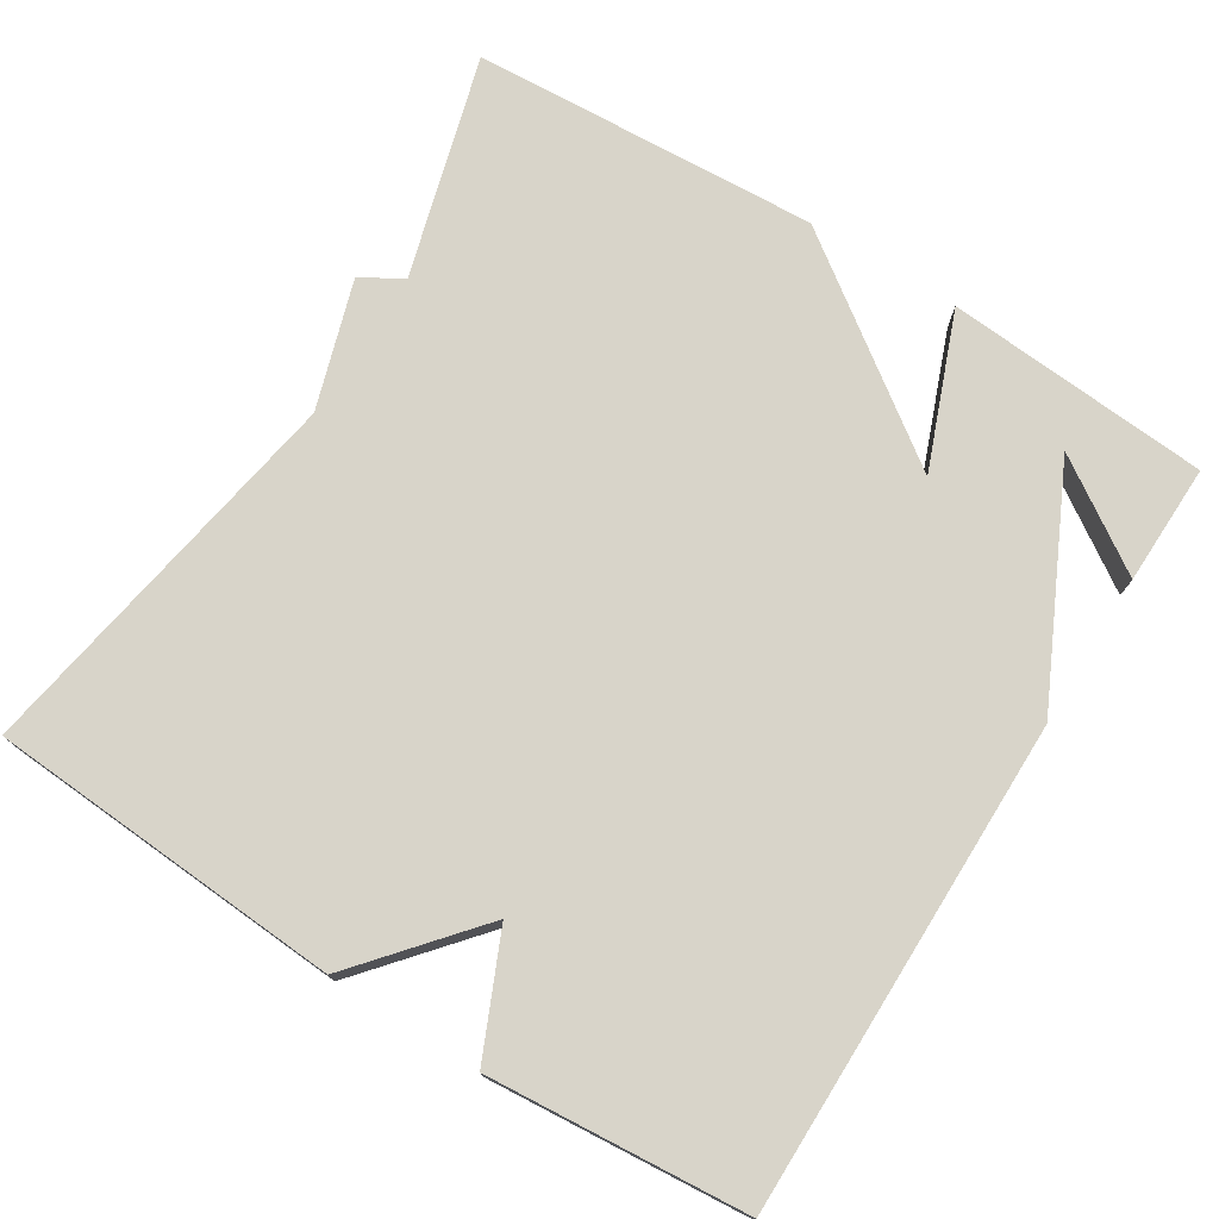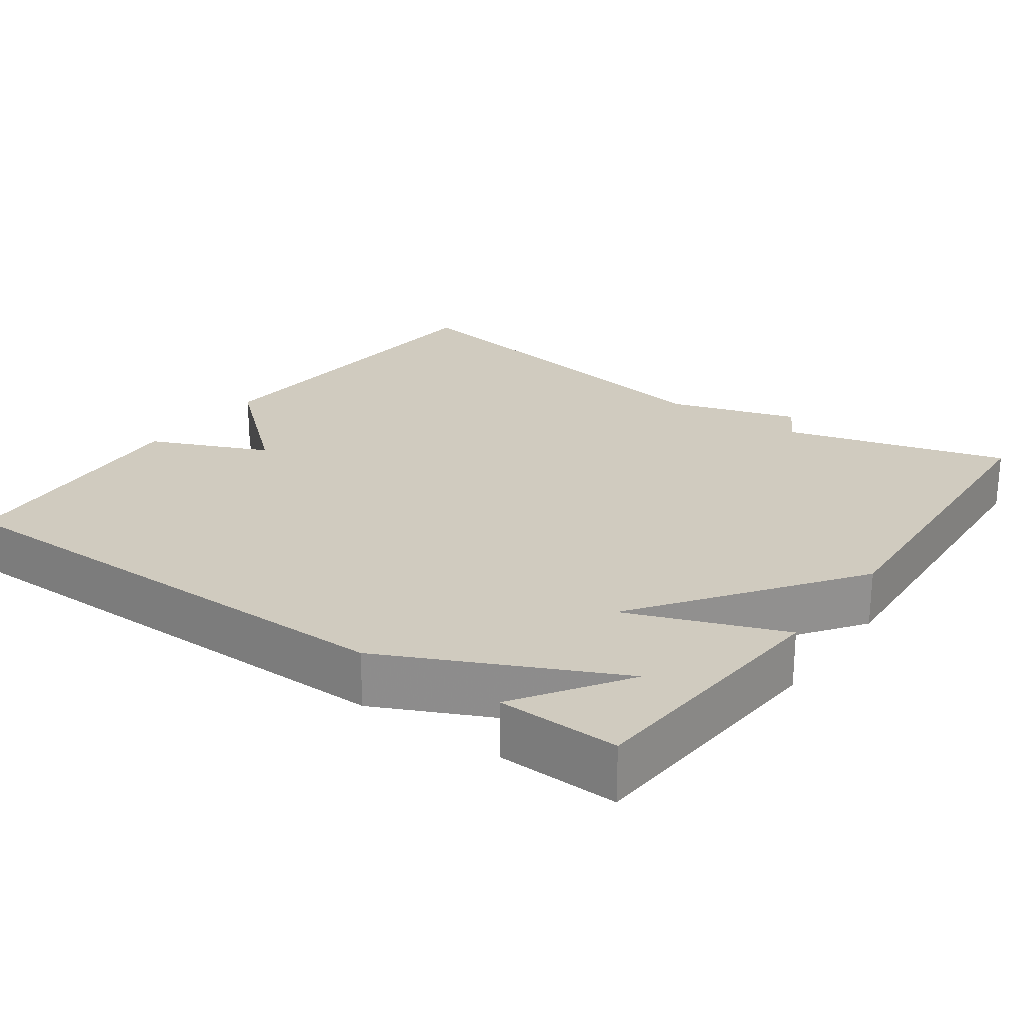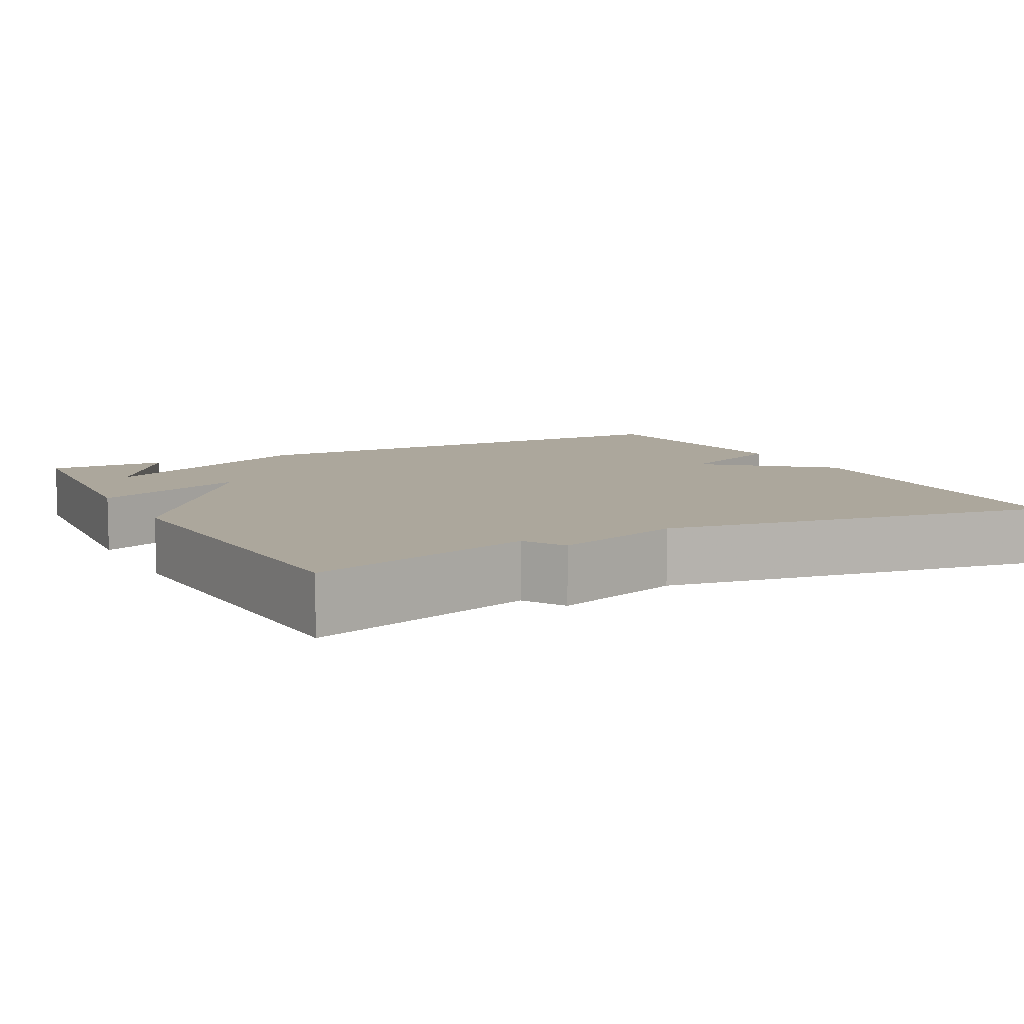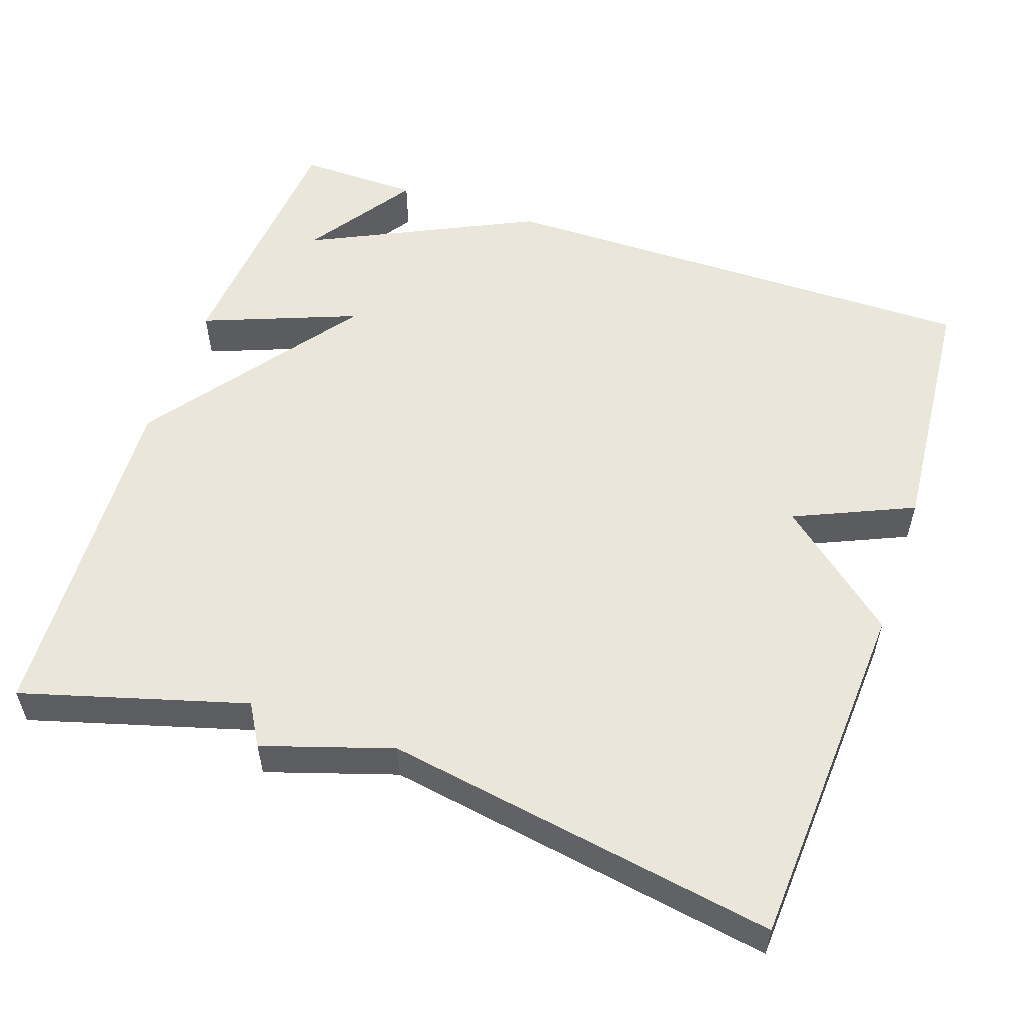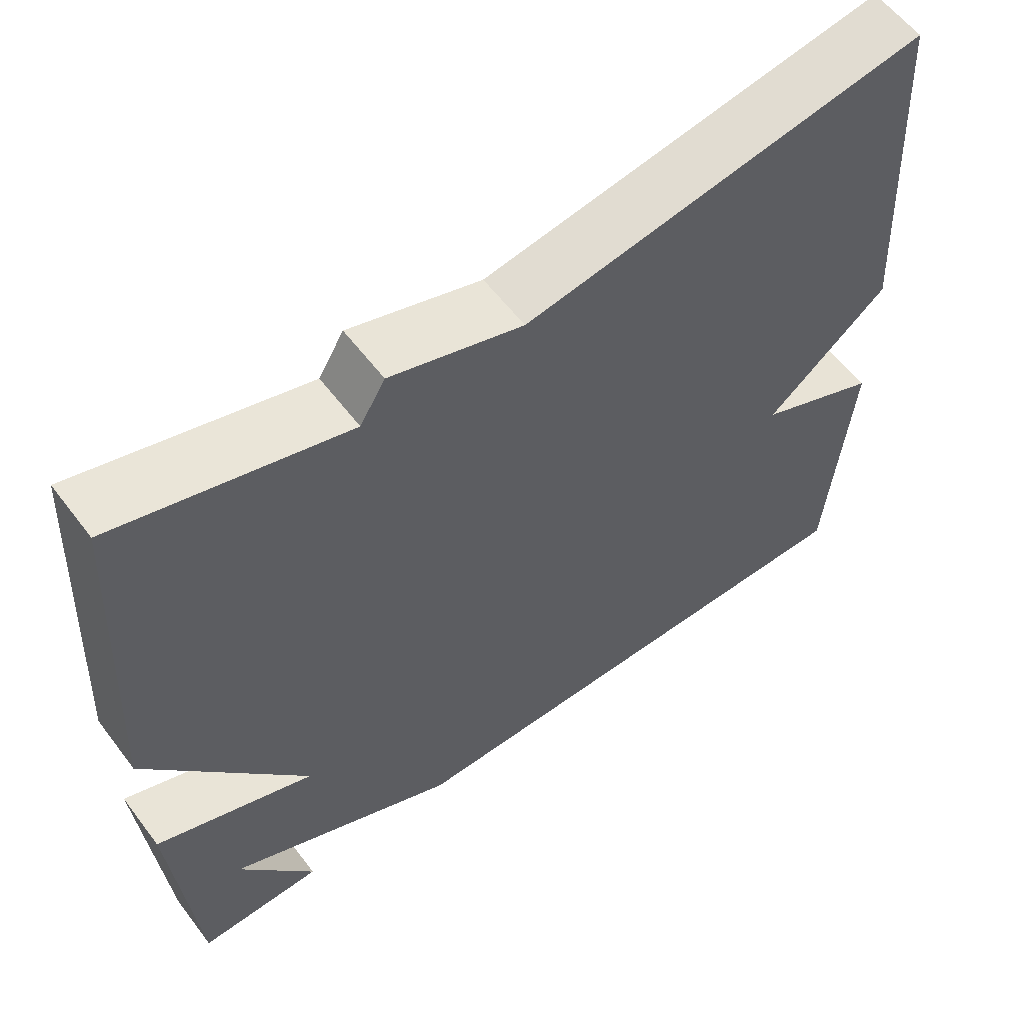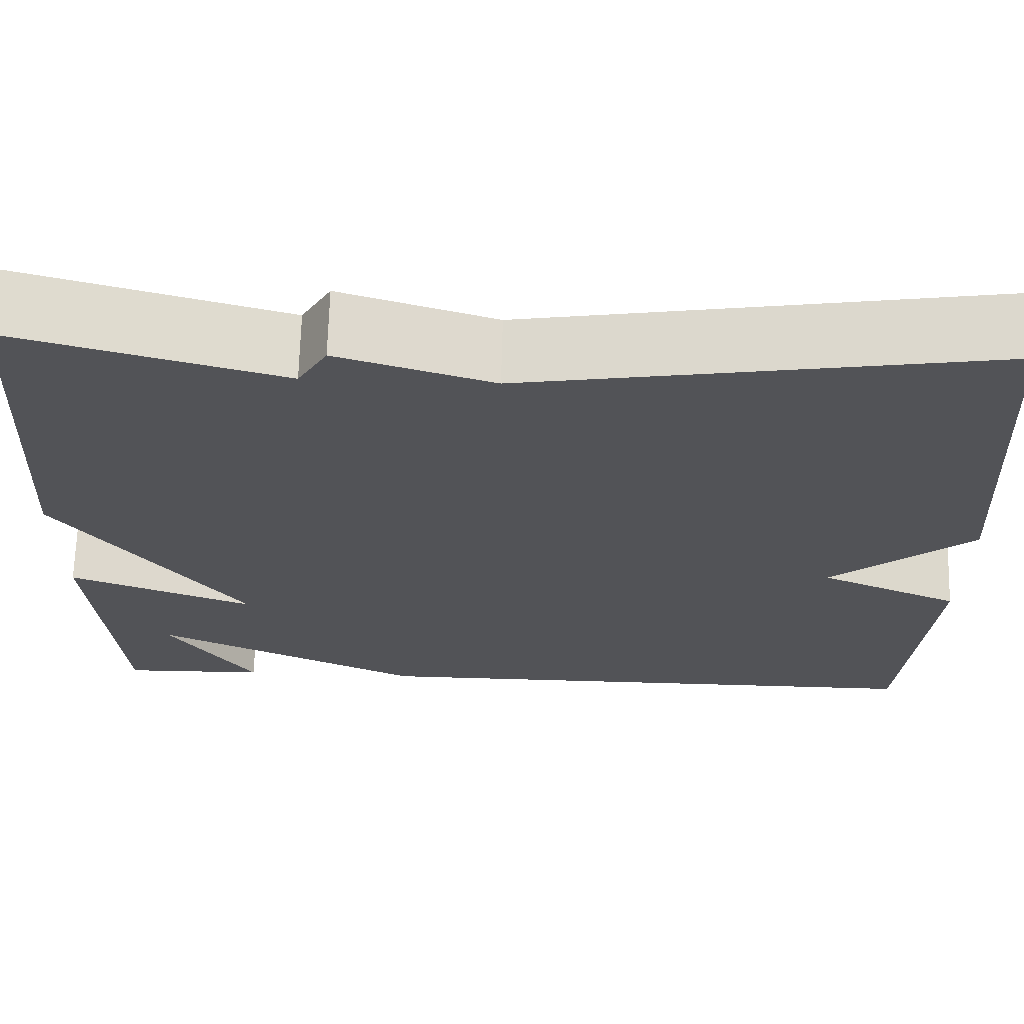
<metadata>
{"format":"obj","ext":"obj","renderer":"f3d","projection":"perspective","resolution":1024,"background":"white","views":[{"elev":75.2,"azim":122.1,"up":"+Y"},{"elev":23.7,"azim":-144.1,"up":"+Y"},{"elev":8.4,"azim":-28.0,"up":"+Y"},{"elev":54.7,"azim":19.0,"up":"+Y"},{"elev":58.9,"azim":-36.9,"up":"+Z"},{"elev":67.6,"azim":1.5,"up":"+Z"}]}
</metadata>
<code>
v -0.5 0.07 0.5
v -0.209 0.07 0.416
v -0.177 0.07 0.47
v -0.009 0.07 0.416
v 0.5 0.07 0.5
v 0.528 0.07 0.037
v 0.373 0.07 -0.094
v 0.528 0.07 -0.163
v 0.5 0.07 -0.5
v -0.142 0.07 -0.497
v -0.437 0.07 -0.354
v -0.342 0.07 -0.497
v -0.5 0.07 -0.5
v -0.526 0.07 -0.155
v -0.324 0.07 -0.234
v -0.526 0.07 0.045
v -0.5 0 0.5
v -0.209 0 0.416
v -0.177 0 0.47
v -0.009 0 0.416
v 0.5 0 0.5
v 0.528 0 0.037
v 0.373 0 -0.094
v 0.528 0 -0.163
v 0.5 0 -0.5
v -0.142 0 -0.497
v -0.437 0 -0.354
v -0.342 0 -0.497
v -0.5 0 -0.5
v -0.526 0 -0.155
v -0.324 0 -0.234
v -0.526 0 0.045
f 15 16 1 2
f 11 12 13
f 11 13 14
f 9 10 11
f 8 9 11
f 7 8 11
f 4 5 6 7
f 3 4 7
f 2 3 7
f 15 2 7
f 15 7 11
f 11 14 15
f 18 17 32 31
f 29 28 27
f 30 29 27
f 27 26 25
f 27 25 24
f 27 24 23
f 23 22 21 20
f 23 20 19
f 23 19 18
f 23 18 31
f 27 23 31
f 31 30 27
f 1 17 18 2
f 2 18 19 3
f 3 19 20 4
f 4 20 21 5
f 5 21 22 6
f 6 22 23 7
f 7 23 24 8
f 8 24 25 9
f 9 25 26 10
f 10 26 27 11
f 11 27 28 12
f 12 28 29 13
f 13 29 30 14
f 14 30 31 15
f 15 31 32 16
f 16 32 17 1

</code>
